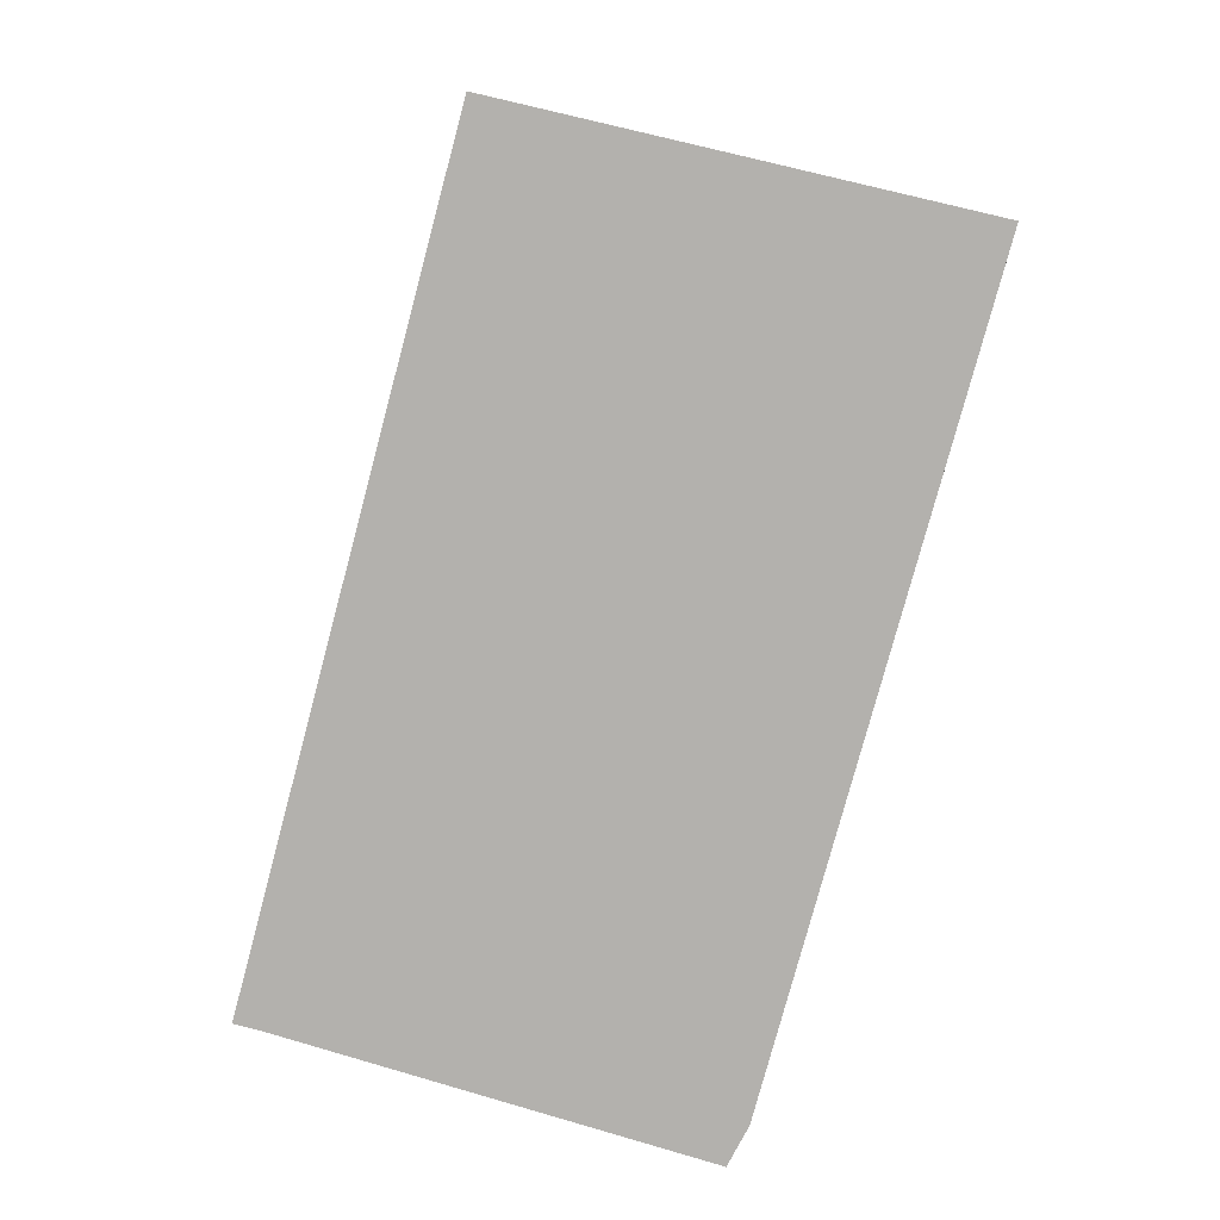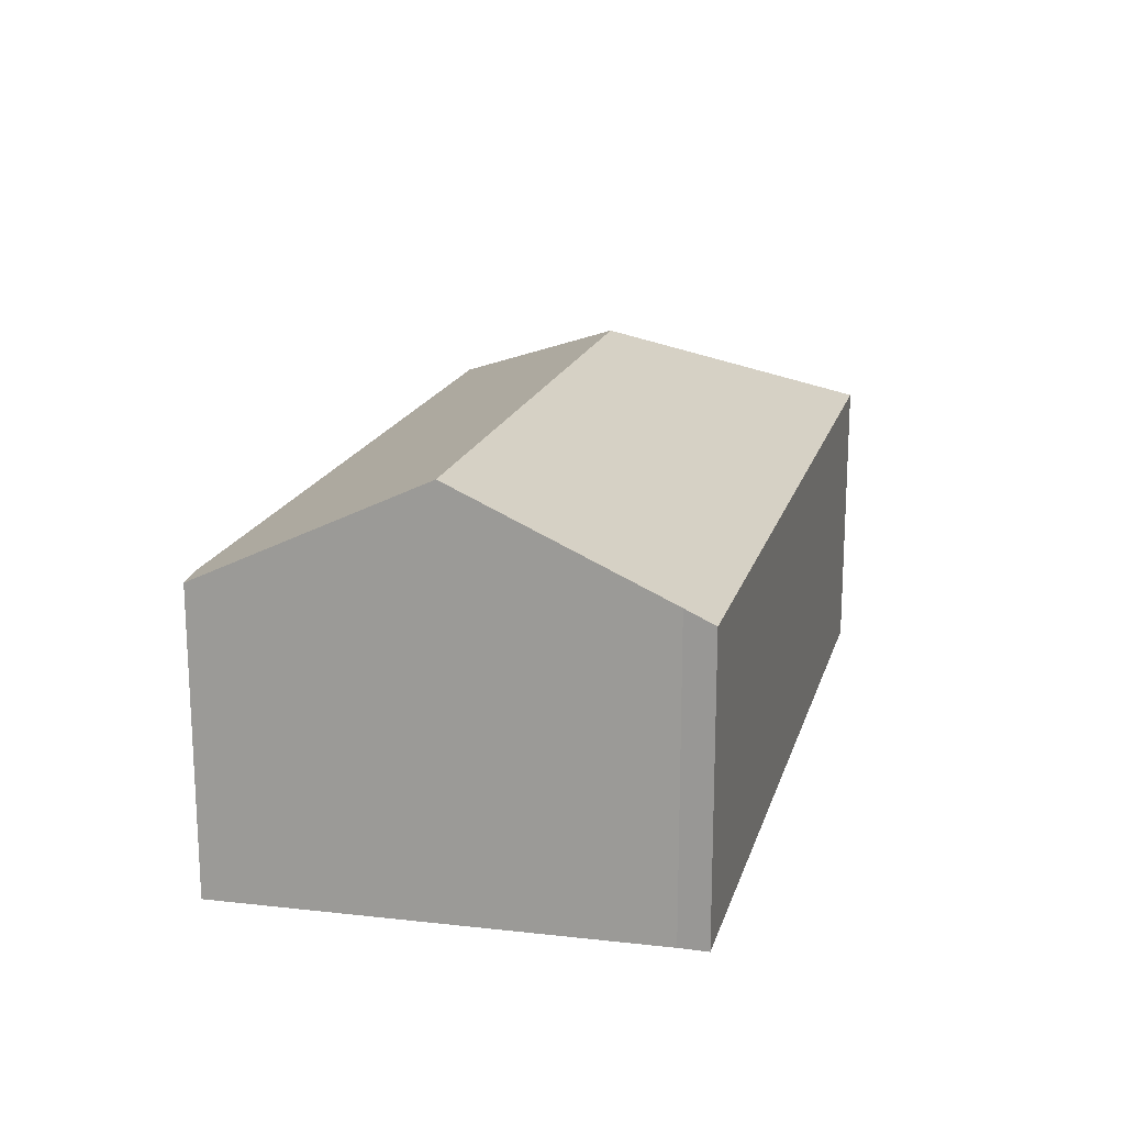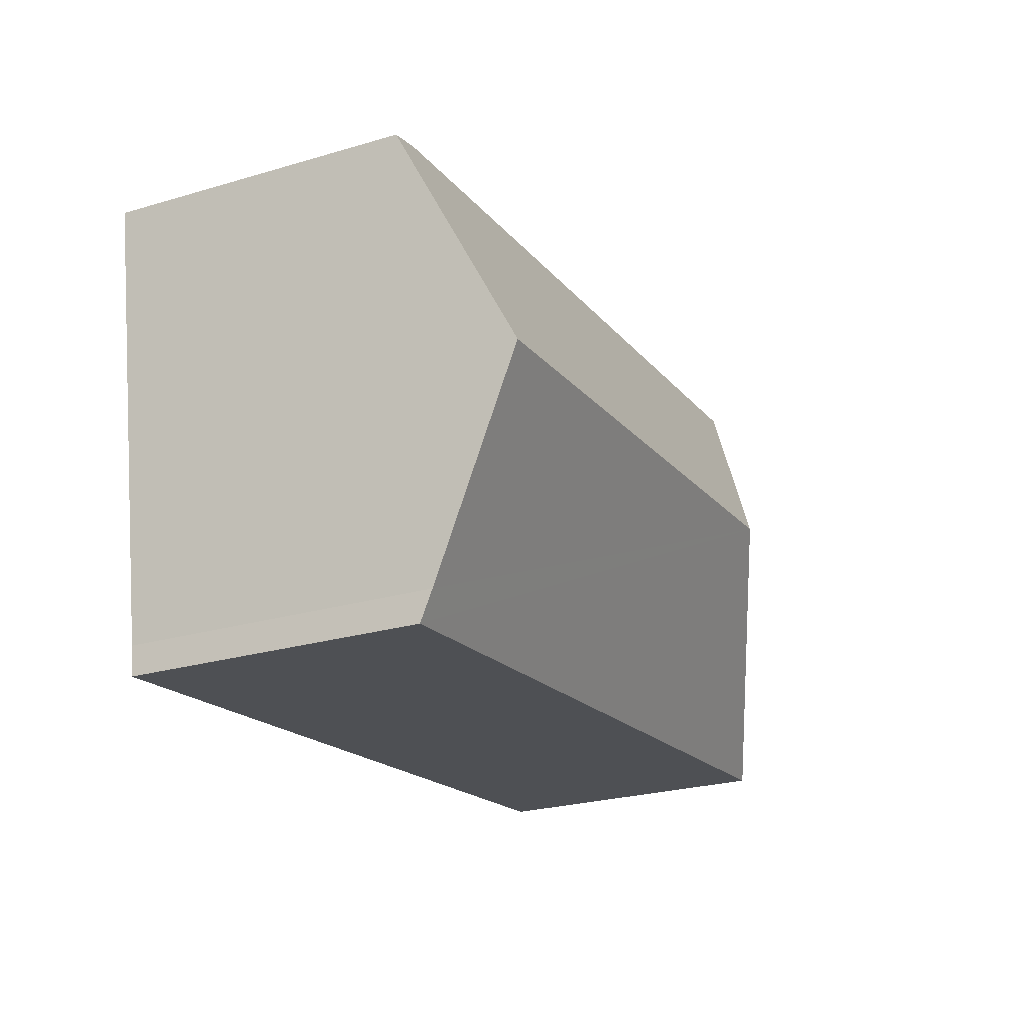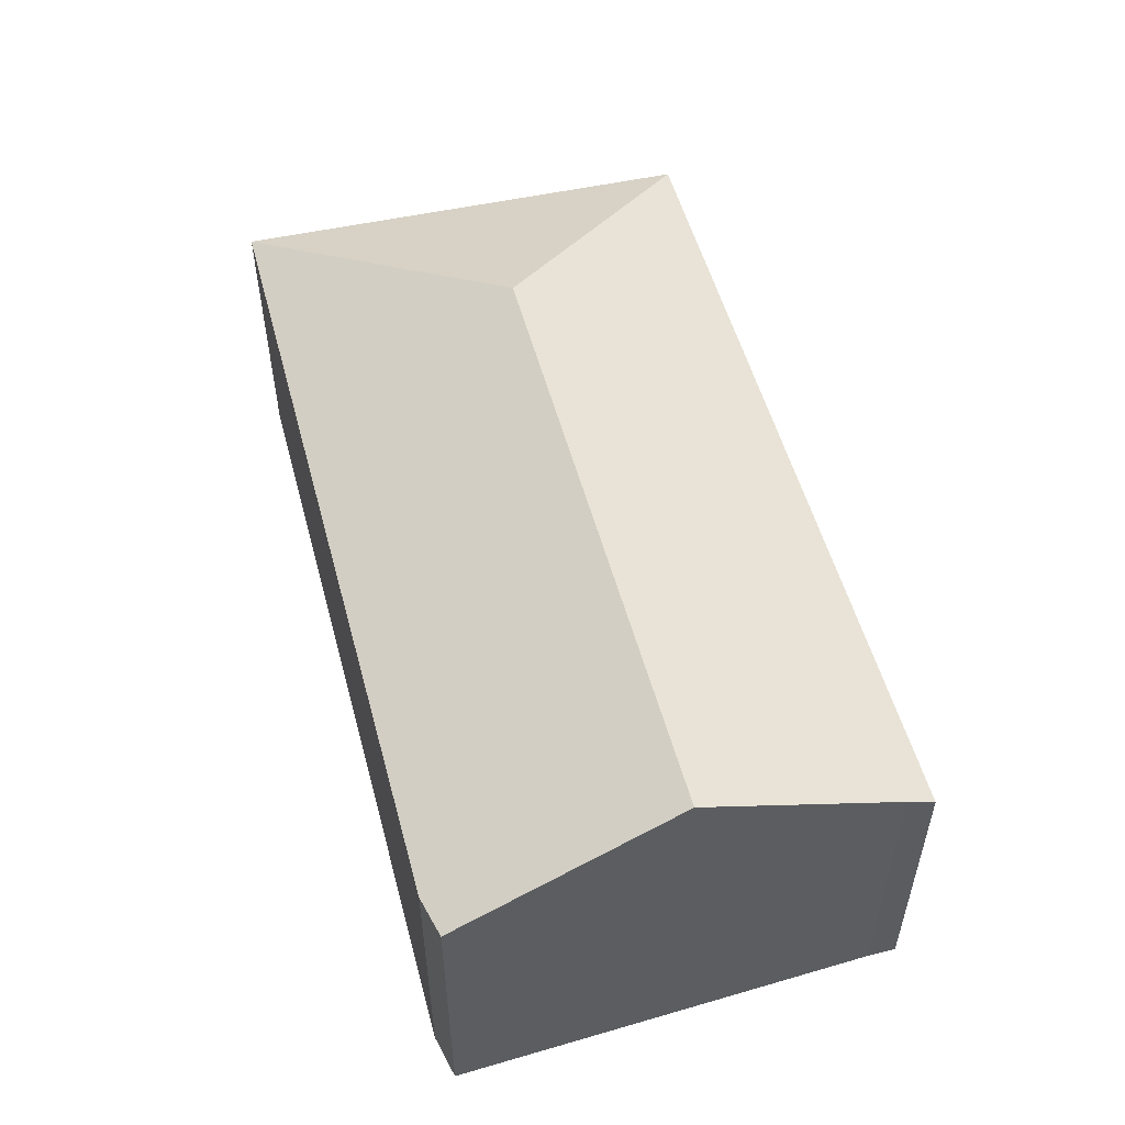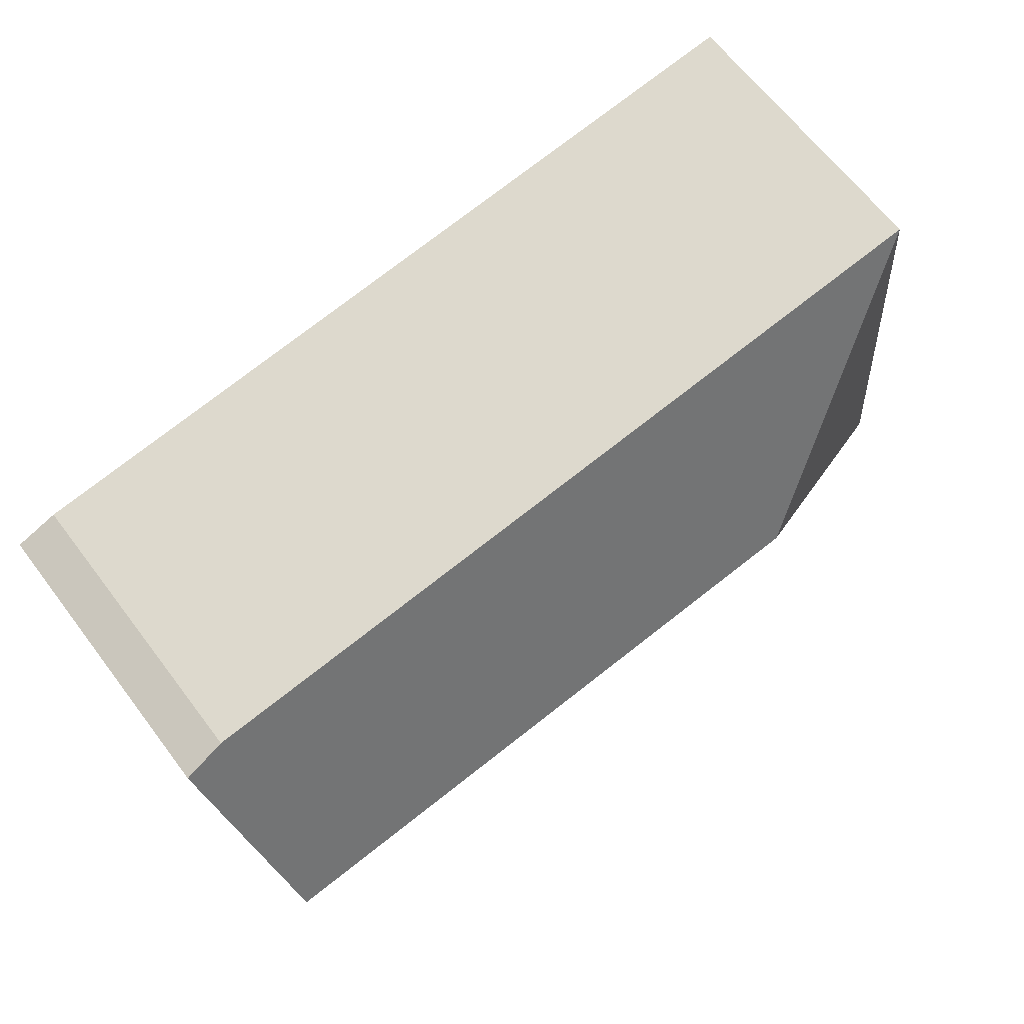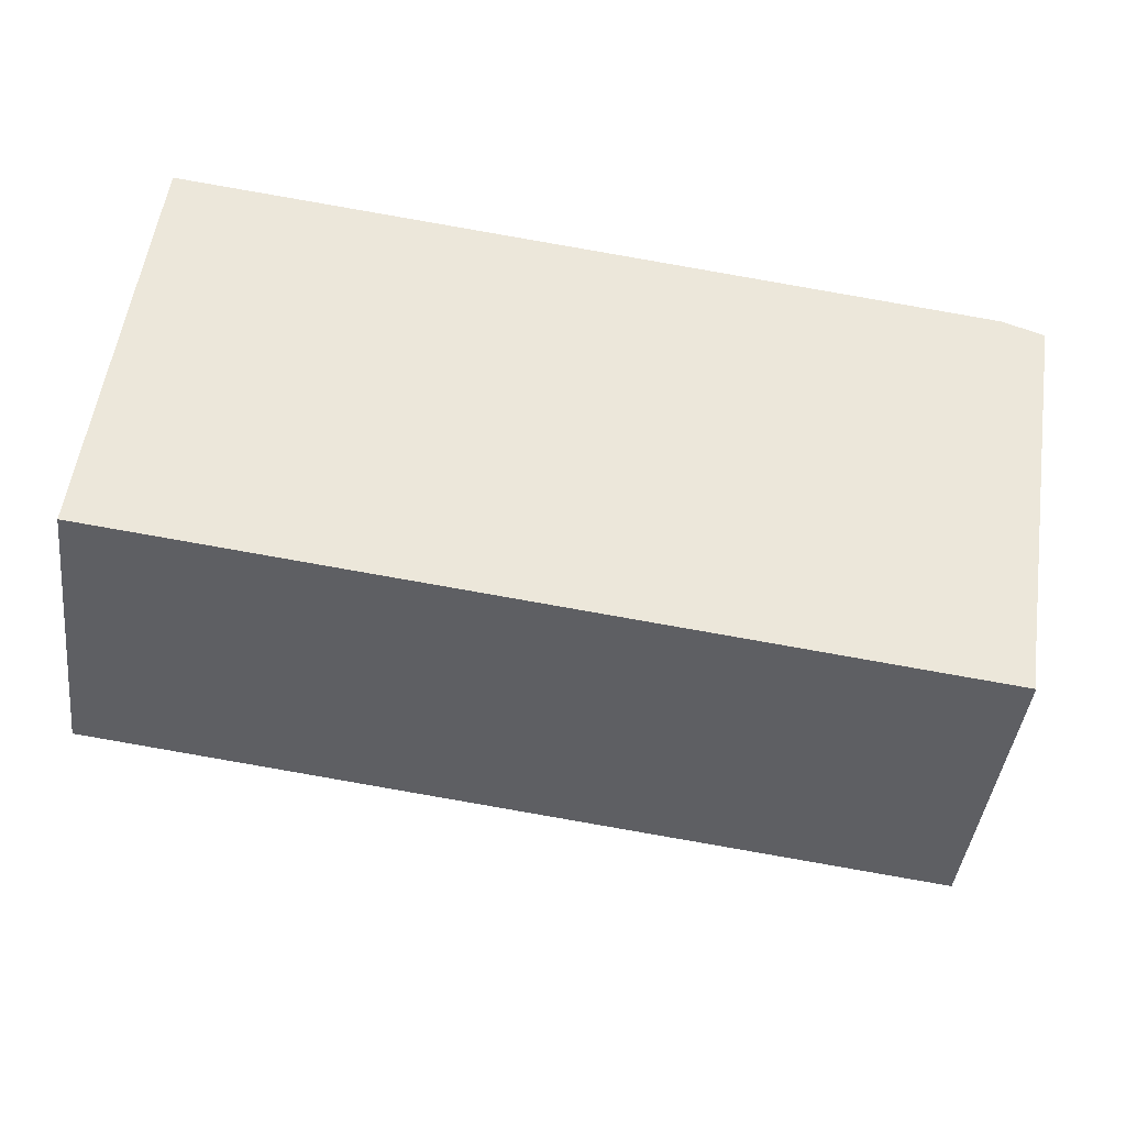
<metadata>
{"format":"obj","ext":"obj","renderer":"f3d","projection":"perspective","resolution":1024,"background":"white","views":[{"elev":-79.3,"azim":-97.8,"up":"+Y"},{"elev":17.8,"azim":111.8,"up":"+Y"},{"elev":-25.5,"azim":115.3,"up":"+Z"},{"elev":53.6,"azim":82.2,"up":"+Y"},{"elev":65.2,"azim":142.8,"up":"+Z"},{"elev":-42.4,"azim":-6.7,"up":"+Z"}]}
</metadata>
<code>
v  6.887 2.347 2.904
v  2.03 3.222 1.631
v  0.339 2.347 3.736
v  7.226 2.383 2.783
v  6.93 3.222 1.009
v  0 2.347 1.437e-16
v  6.659 2.454 -0.614
v  6.63 2.347 -0.843
v  6.63 5.162e-17 -0.843
v  0 0 0
v  0.339 -2.288e-16 3.736
v  6.887 -1.778e-16 2.904
v  7.226 -1.704e-16 2.783
v  6.659 3.76e-17 -0.614
v  6.93 -6.178e-17 1.009
g defaultobject
f 1 2 3
f 2 1 4
f 2 4 5
f 2 6 3
f 7 2 5
f 2 7 8
f 2 8 6
f 9 6 8
f 6 9 10
f 10 3 6
f 3 10 11
f 11 1 3
f 1 11 12
f 1 13 4
f 13 1 12
f 14 8 7
f 8 14 9
f 13 5 4
f 5 13 7
f 7 13 15
f 7 15 14
f 12 15 13
f 15 12 11
f 15 11 14
f 14 11 9
f 9 11 10

</code>
